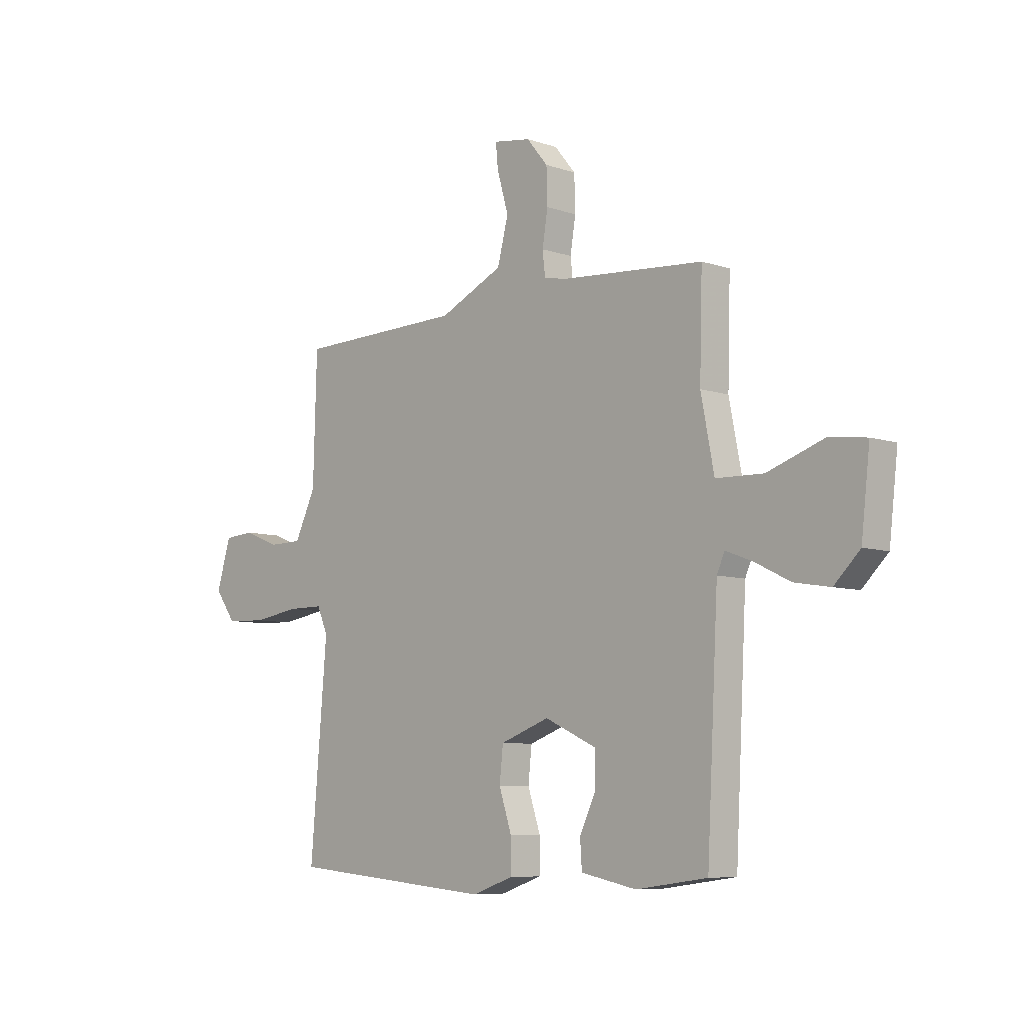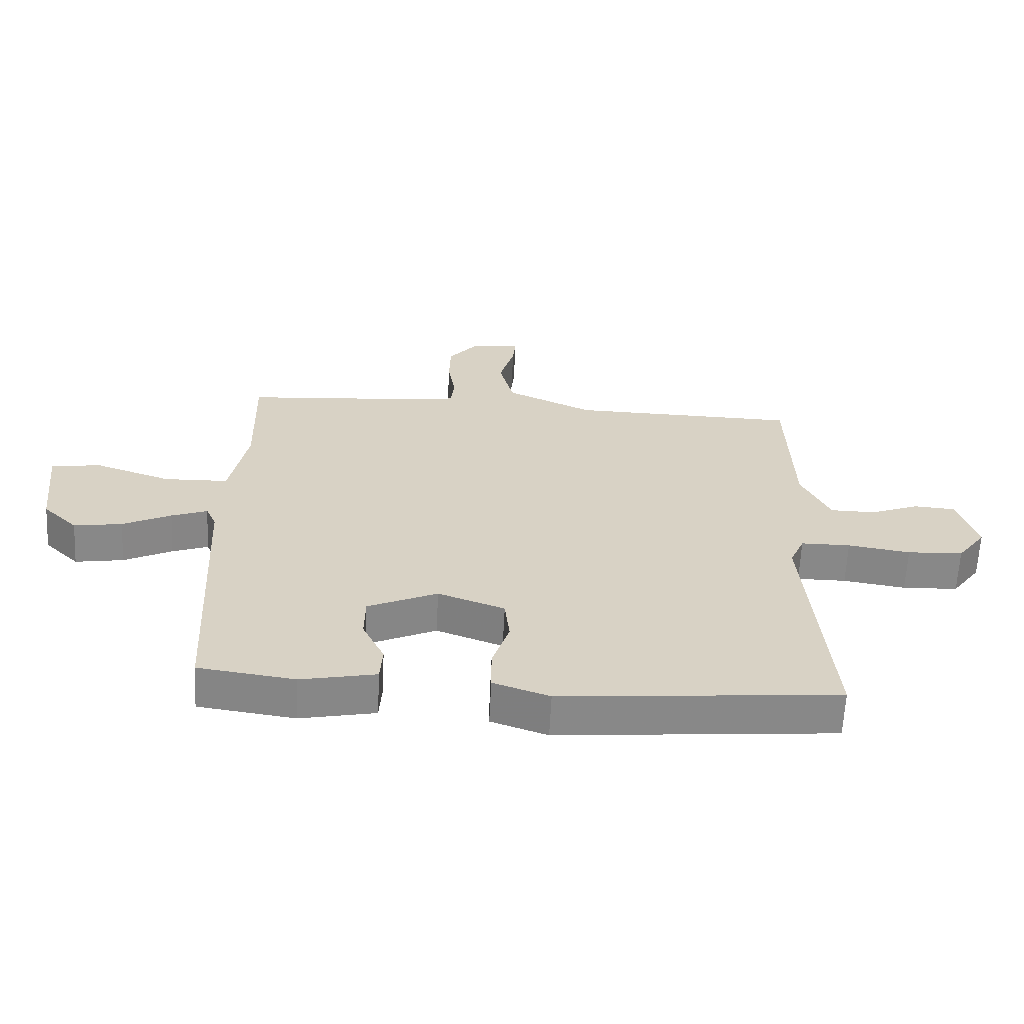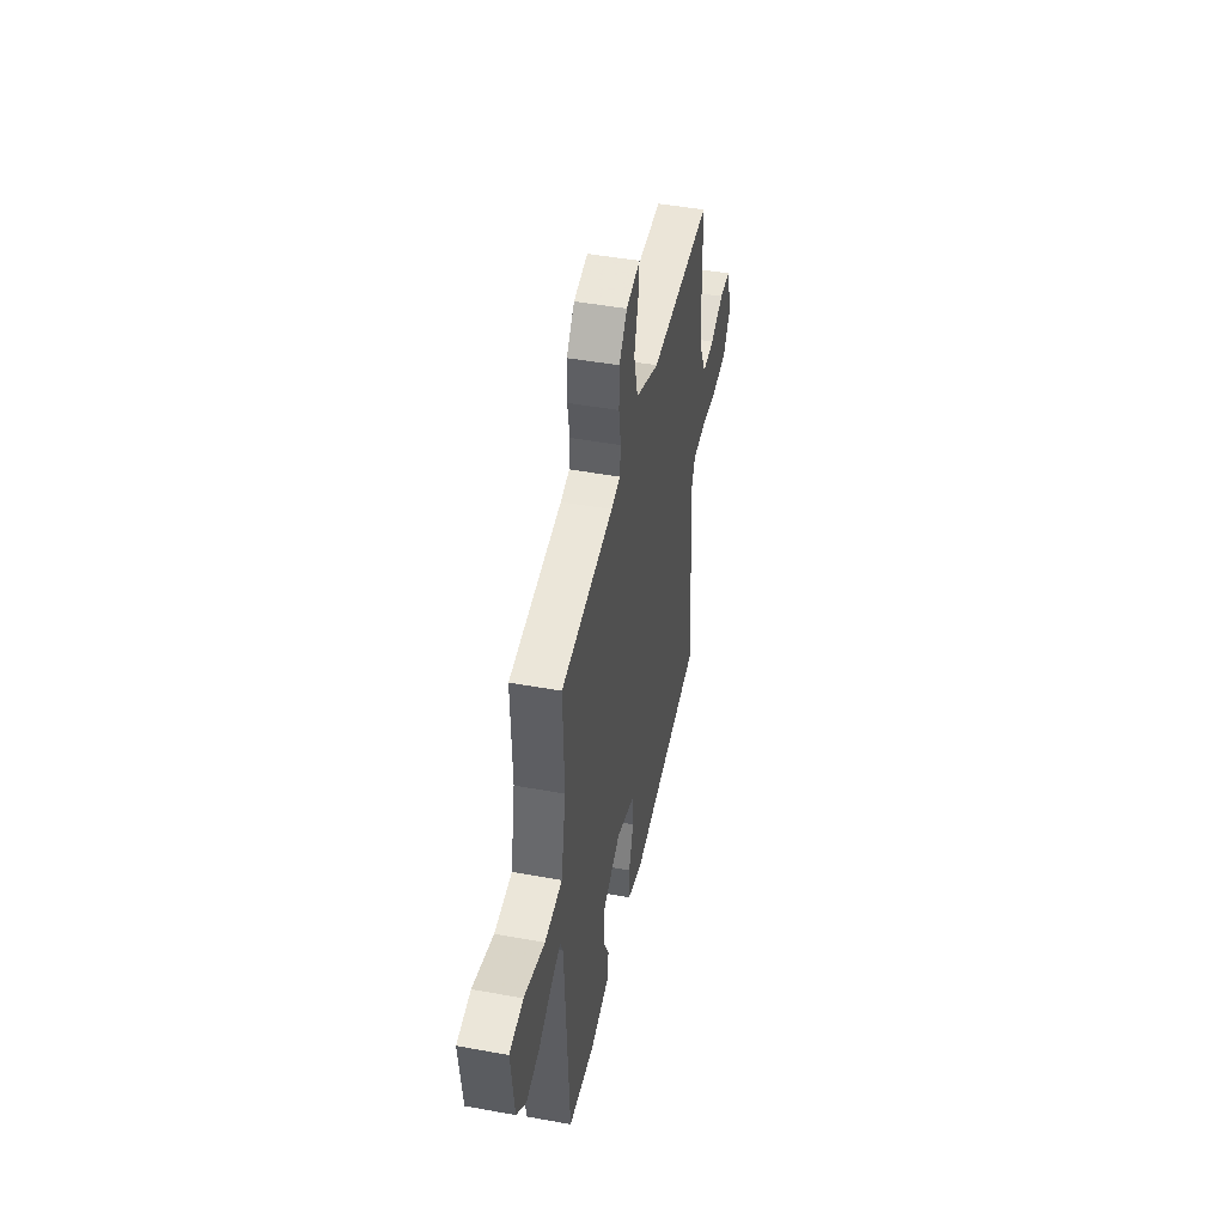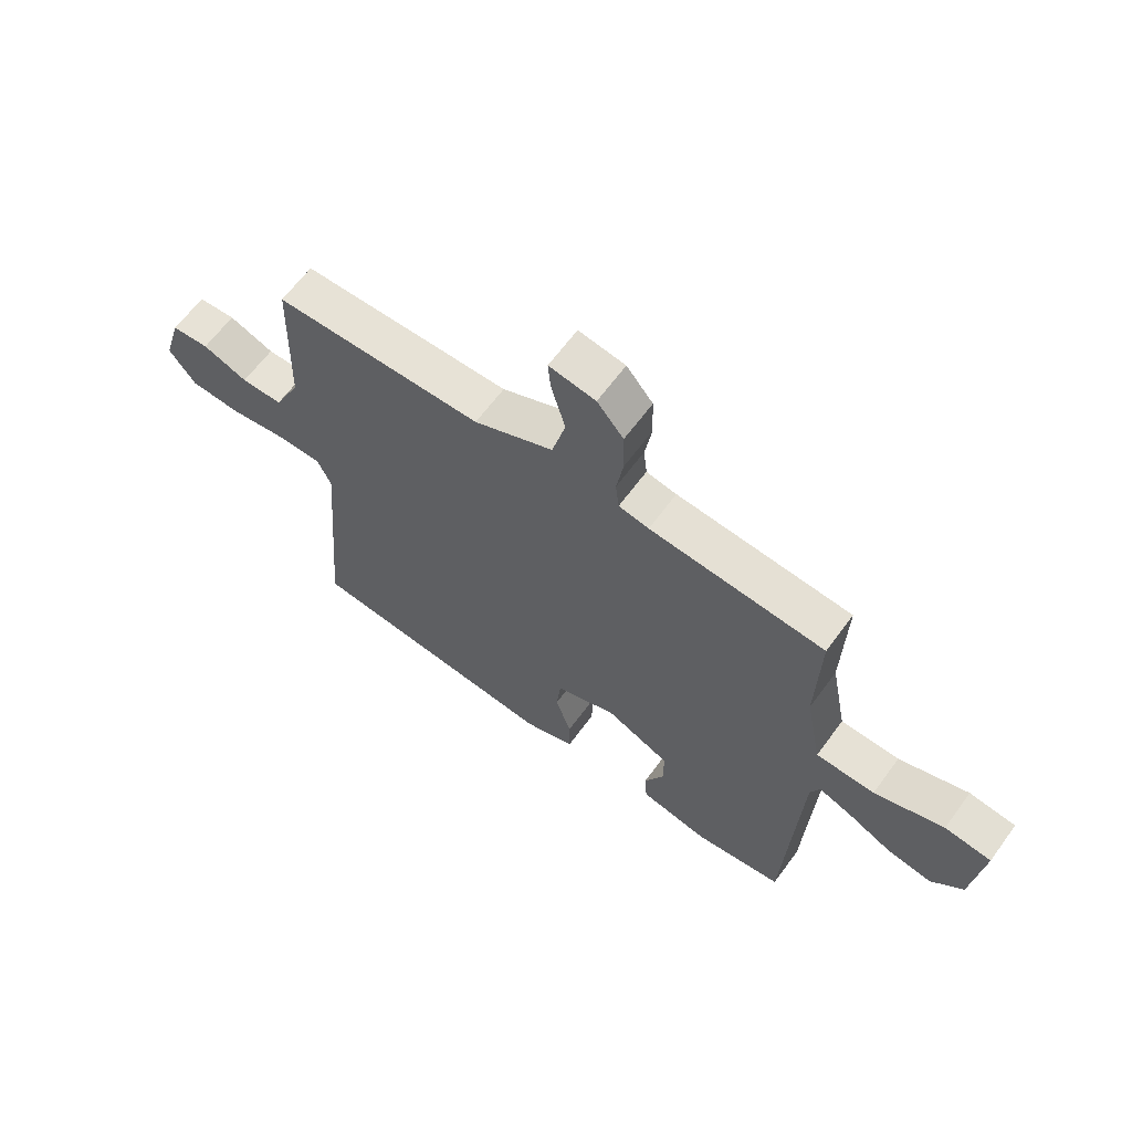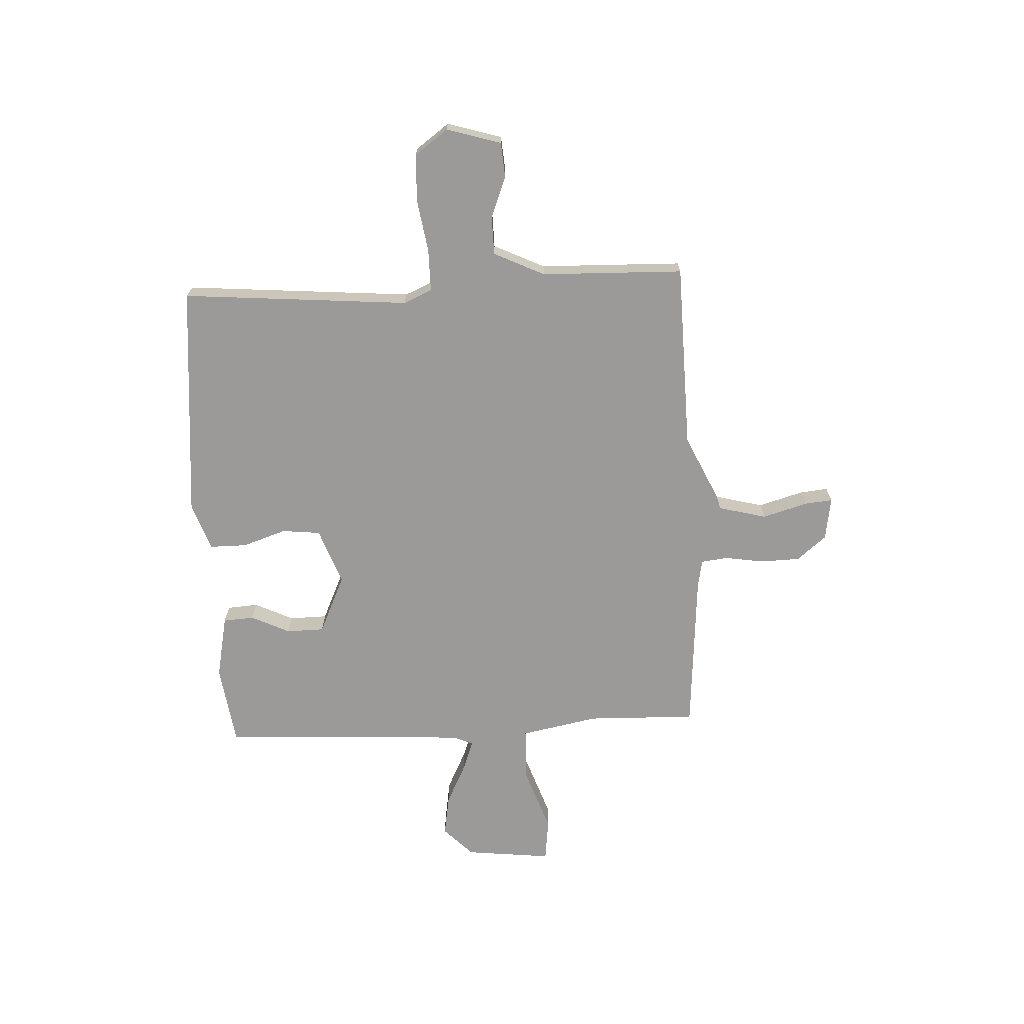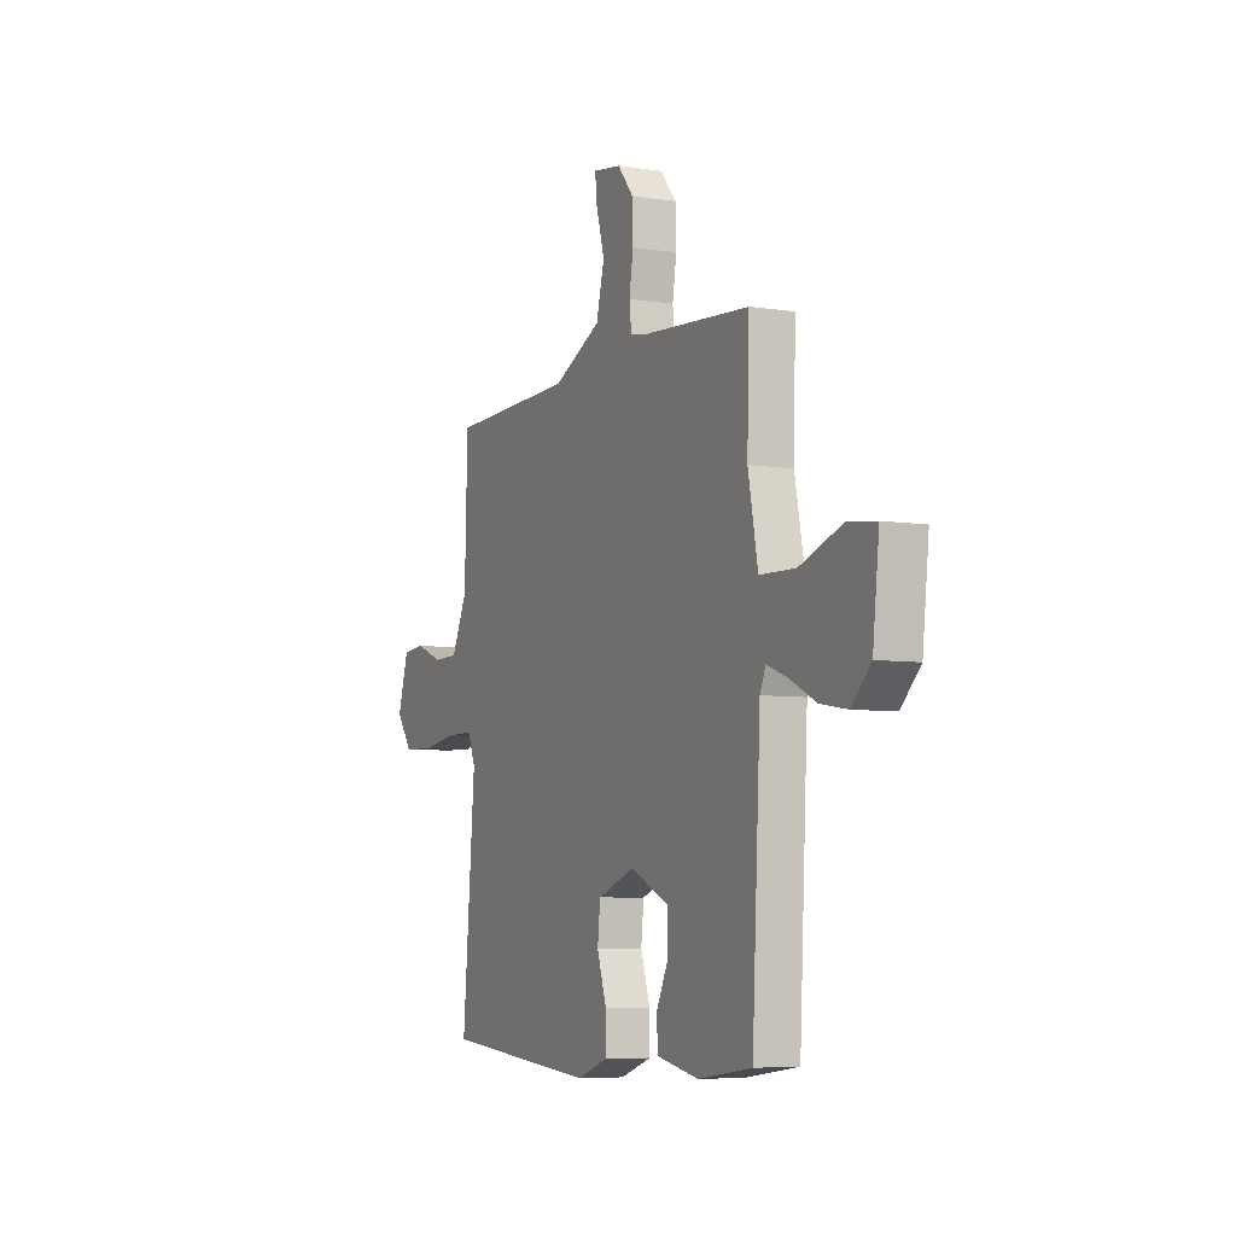
<metadata>
{"format":"obj","ext":"obj","renderer":"f3d","projection":"perspective","resolution":1024,"background":"white","views":[{"elev":-7.4,"azim":46.2,"up":"+Z"},{"elev":-62.8,"azim":177.2,"up":"+Z"},{"elev":46.6,"azim":101.7,"up":"+Z"},{"elev":63.8,"azim":36.2,"up":"+Z"},{"elev":-69.5,"azim":-87.1,"up":"+Y"},{"elev":-6.3,"azim":65.0,"up":"+Z"}]}
</metadata>
<code>
v 0.5 0.07 -0.5
v 0.342 0.07 -0.522
v 0.219 0.07 -0.497
v 0.215 0.07 -0.437
v 0.251 0.07 -0.362
v 0.25 0.07 -0.289
v 0.136 0.07 -0.237
v 0.027 0.07 -0.277
v 0.019 0.07 -0.351
v 0.047 0.07 -0.436
v 0.047 0.07 -0.508
v -0.045 0.07 -0.54
v -0.5 0.07 -0.5
v -0.463 0.07 -0.06
v -0.487 0.07 -0.005
v -0.568 0.07 -0.005
v -0.67 0.07 -0.021
v -0.761 0.07 -0.017
v -0.808 0.07 0.047
v -0.776 0.07 0.152
v -0.709 0.07 0.157
v -0.629 0.07 0.126
v -0.555 0.07 0.127
v -0.508 0.07 0.225
v -0.5 0.07 0.5
v -0.128 0.07 0.508
v 0.014 0.07 0.574
v 0.038 0.07 0.667
v 0.013 0.07 0.755
v 0.008 0.07 0.808
v 0.091 0.07 0.795
v 0.138 0.07 0.738
v 0.14 0.07 0.661
v 0.128 0.07 0.587
v 0.134 0.07 0.534
v 0.188 0.07 0.524
v 0.5 0.07 0.5
v 0.494 0.07 0.288
v 0.523 0.07 0.138
v 0.628 0.07 0.135
v 0.752 0.07 0.178
v 0.835 0.07 0.168
v 0.816 0.07 0.001
v 0.759 0.07 -0.055
v 0.68 0.07 -0.042
v 0.601 0.07 -0.003
v 0.542 0.07 0.019
v 0.525 0.07 -0.02
v 0.5 0 -0.5
v 0.342 0 -0.522
v 0.219 0 -0.497
v 0.215 0 -0.437
v 0.251 0 -0.362
v 0.25 0 -0.289
v 0.136 0 -0.237
v 0.027 0 -0.277
v 0.019 0 -0.351
v 0.047 0 -0.436
v 0.047 0 -0.508
v -0.045 0 -0.54
v -0.5 0 -0.5
v -0.463 0 -0.06
v -0.487 0 -0.005
v -0.568 0 -0.005
v -0.67 0 -0.021
v -0.761 0 -0.017
v -0.808 0 0.047
v -0.776 0 0.152
v -0.709 0 0.157
v -0.629 0 0.126
v -0.555 0 0.127
v -0.508 0 0.225
v -0.5 0 0.5
v -0.128 0 0.508
v 0.014 0 0.574
v 0.038 0 0.667
v 0.013 0 0.755
v 0.008 0 0.808
v 0.091 0 0.795
v 0.138 0 0.738
v 0.14 0 0.661
v 0.128 0 0.587
v 0.134 0 0.534
v 0.188 0 0.524
v 0.5 0 0.5
v 0.494 0 0.288
v 0.523 0 0.138
v 0.628 0 0.135
v 0.752 0 0.178
v 0.835 0 0.168
v 0.816 0 0.001
v 0.759 0 -0.055
v 0.68 0 -0.042
v 0.601 0 -0.003
v 0.542 0 0.019
v 0.525 0 -0.02
f 44 45 46
f 43 44 46
f 42 43 46
f 41 42 46
f 40 41 46
f 39 40 46 47
f 38 39 47 48
f 36 37 38
f 48 1 2
f 38 48 2
f 36 38 2
f 35 36 2
f 32 33 34
f 31 32 34
f 30 31 34
f 29 30 34
f 28 29 34
f 27 28 34 35
f 24 25 26
f 26 27 35
f 24 26 35
f 23 24 35
f 20 21 22
f 19 20 22
f 18 19 22
f 17 18 22
f 16 17 22
f 15 16 22 23
f 12 13 14
f 11 12 14
f 10 11 14
f 9 10 14
f 8 9 14 15
f 15 23 35
f 8 15 35
f 7 8 35
f 2 3 4 5
f 2 5 6
f 35 2 6
f 6 7 35
f 94 93 92
f 94 92 91
f 94 91 90
f 94 90 89
f 94 89 88
f 95 94 88 87
f 96 95 87 86
f 86 85 84
f 50 49 96
f 50 96 86
f 50 86 84
f 50 84 83
f 82 81 80
f 82 80 79
f 82 79 78
f 82 78 77
f 82 77 76
f 83 82 76 75
f 74 73 72
f 83 75 74
f 83 74 72
f 83 72 71
f 70 69 68
f 70 68 67
f 70 67 66
f 70 66 65
f 70 65 64
f 71 70 64 63
f 62 61 60
f 62 60 59
f 62 59 58
f 62 58 57
f 63 62 57 56
f 83 71 63
f 83 63 56
f 83 56 55
f 53 52 51 50
f 54 53 50
f 54 50 83
f 83 55 54
f 1 49 50 2
f 2 50 51 3
f 3 51 52 4
f 4 52 53 5
f 5 53 54 6
f 6 54 55 7
f 7 55 56 8
f 8 56 57 9
f 9 57 58 10
f 10 58 59 11
f 11 59 60 12
f 12 60 61 13
f 13 61 62 14
f 14 62 63 15
f 15 63 64 16
f 16 64 65 17
f 17 65 66 18
f 18 66 67 19
f 19 67 68 20
f 20 68 69 21
f 21 69 70 22
f 22 70 71 23
f 23 71 72 24
f 24 72 73 25
f 25 73 74 26
f 26 74 75 27
f 27 75 76 28
f 28 76 77 29
f 29 77 78 30
f 30 78 79 31
f 31 79 80 32
f 32 80 81 33
f 33 81 82 34
f 34 82 83 35
f 35 83 84 36
f 36 84 85 37
f 37 85 86 38
f 38 86 87 39
f 39 87 88 40
f 40 88 89 41
f 41 89 90 42
f 42 90 91 43
f 43 91 92 44
f 44 92 93 45
f 45 93 94 46
f 46 94 95 47
f 47 95 96 48
f 48 96 49 1

</code>
